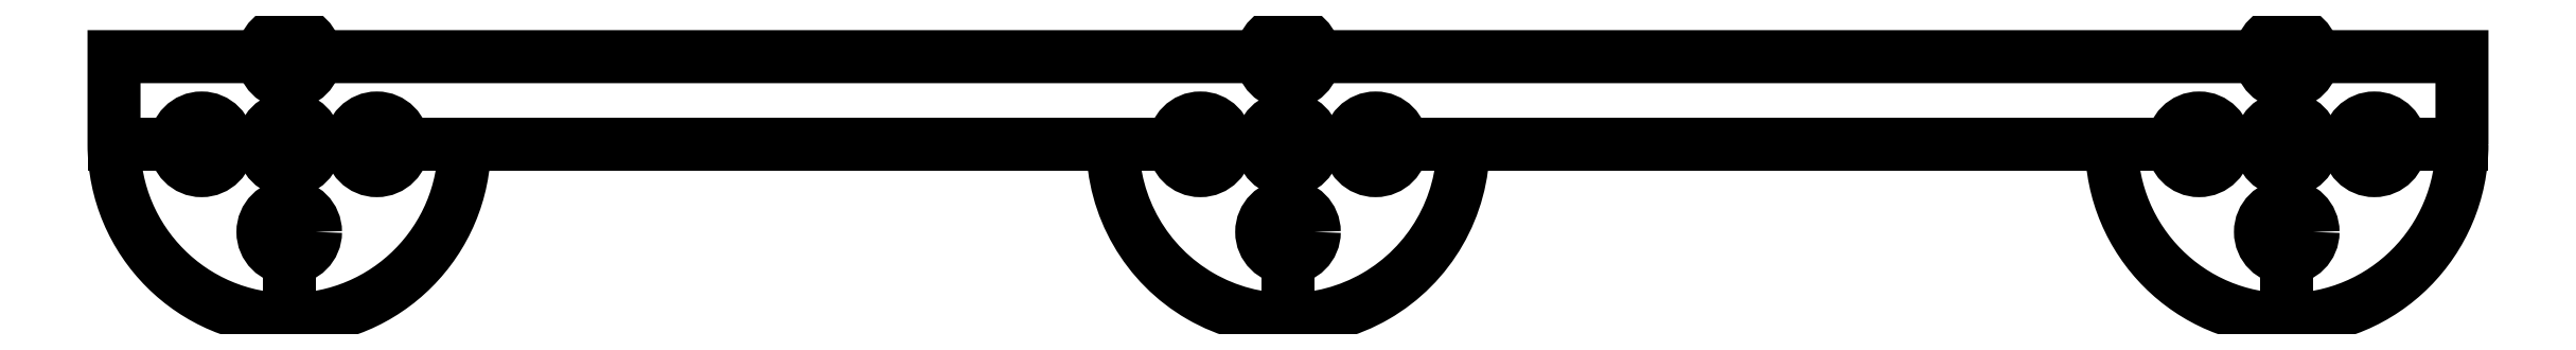
<metadata>
{"format":"dxf","ext":"dxf","renderer":"ezdxf+matplotlib","layout":"modelspace","background":"white","min_lineweight":24,"dpi":150}
</metadata>
<code>
0
SECTION
2
ENTITIES
0
LWPOLYLINE
8
0
90
8
70
1
43
0
10
139
20
-5
42
-1
10
119
20
-5
10
82
20
-5
42
-1
10
62
20
-5
10
25
20
-5
42
-1
10
5
20
-5
10
5
20
0
10
139
20
0
0
LINE
8
0
10
15
20
-15
30
0
11
15
21
0
31
0
0
LINE
8
0
10
72
20
-15
30
0
11
72
21
0
31
0
0
LINE
8
0
10
129
20
-15
30
0
11
129
21
0
31
0
0
LINE
8
0
10
5
20
-5
30
0
11
139
21
-5
31
0
0
CIRCLE
8
0
10
15
20
-5
30
0
40
1.5
210
0
220
0
230
1
0
CIRCLE
8
0
10
10
20
-5
30
0
40
1.5
210
0
220
0
230
1
0
CIRCLE
8
0
10
20
20
-5
30
0
40
1.5
210
0
220
0
230
1
0
CIRCLE
8
0
10
72
20
-5
30
0
40
1.5
210
0
220
0
230
1
0
LINE
8
0
10
62
20
-5
30
0
11
82
21
-5
31
0
0
LINE
8
0
10
62
20
-5
30
0
11
67
21
-5
31
0
0
LINE
8
0
10
82
20
-5
30
0
11
77
21
-5
31
0
0
CIRCLE
8
0
10
67
20
-5
30
0
40
1.5
210
0
220
0
230
1
0
CIRCLE
8
0
10
77
20
-5
30
0
40
1.5
210
0
220
0
230
1
0
LINE
8
0
10
119
20
-5
30
0
11
139
21
-5
31
0
0
CIRCLE
8
0
10
129
20
-5
30
0
40
1.5
210
0
220
0
230
1
0
LINE
8
0
10
119
20
-5
30
0
11
129
21
-5
31
0
0
CIRCLE
8
0
10
124
20
-5
30
0
40
1.5
210
0
220
0
230
1
0
LINE
8
0
10
139
20
-5
30
0
11
129
21
-5
31
0
0
CIRCLE
8
0
10
134
20
-5
30
0
40
1.5
210
0
220
0
230
1
0
LINE
8
0
10
72
20
-5
30
0
11
72
21
-15
31
0
0
CIRCLE
8
0
10
72
20
-10
30
0
40
1.5
210
0
220
0
230
1
0
LINE
8
0
10
15
20
-15
30
0
11
15
21
-5
31
0
0
CIRCLE
8
0
10
15
20
-10
30
0
40
1.5
210
0
220
0
230
1
0
LINE
8
0
10
129
20
-15
30
0
11
129
21
-5
31
0
0
CIRCLE
8
0
10
129
20
-10
30
0
40
1.5
210
0
220
0
230
1
0
CIRCLE
8
0
10
15
20
0
30
0
40
1.5
210
0
220
0
230
1
0
CIRCLE
8
0
10
72
20
0
30
0
40
1.5
210
0
220
0
230
1
0
CIRCLE
8
0
10
129
20
0
30
0
40
1.5
210
0
220
0
230
1
0
ENDSEC
0
EOF

</code>
